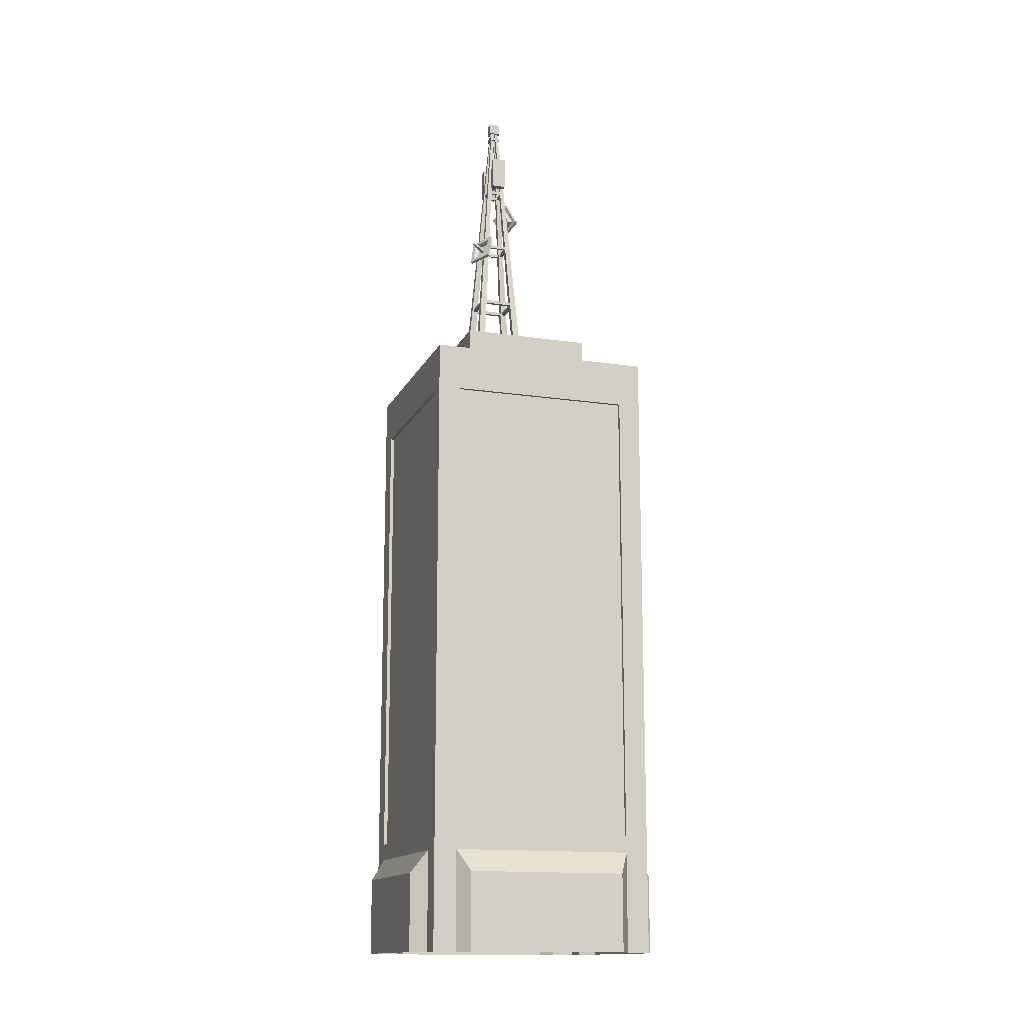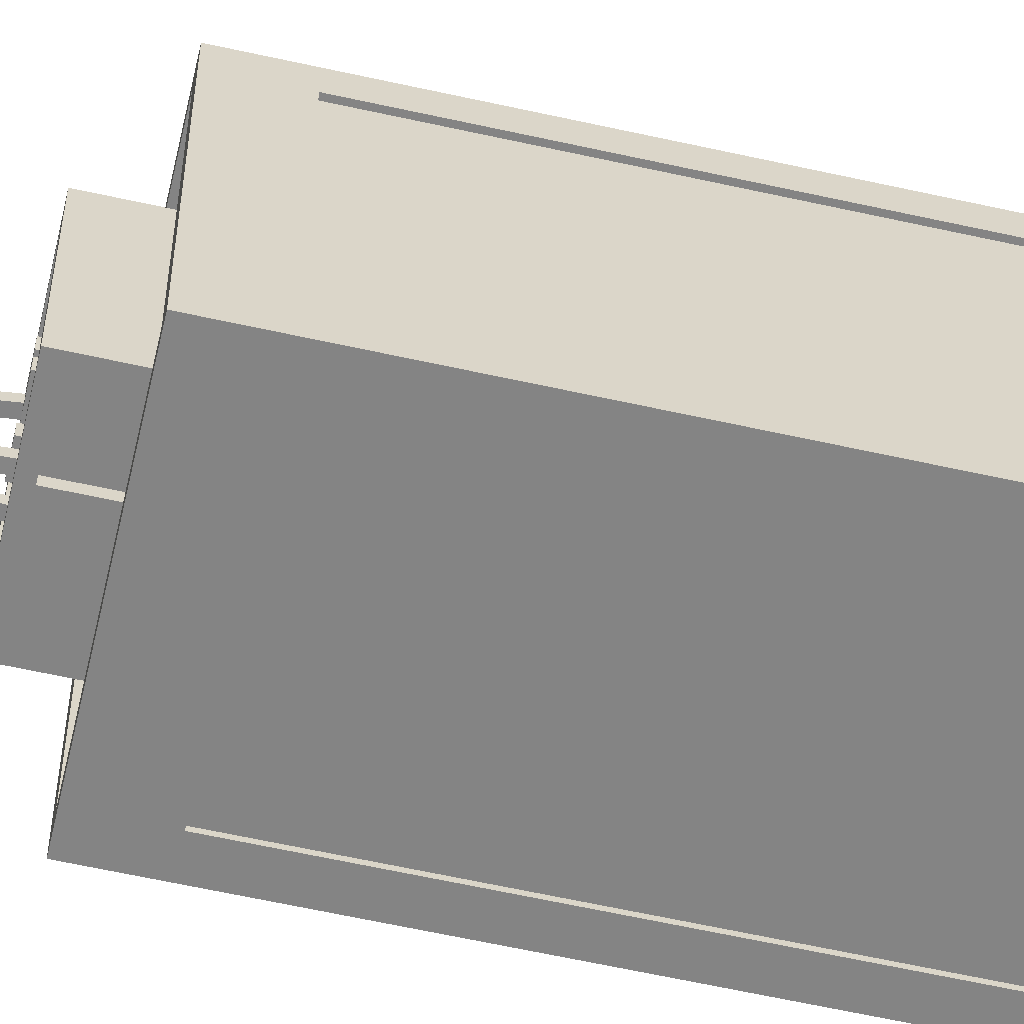
<metadata>
{"format":"obj","ext":"obj","renderer":"f3d","projection":"perspective","resolution":1024,"background":"white","views":[{"elev":-14.6,"azim":-108.2,"up":"+Y"},{"elev":-61.4,"azim":-102.8,"up":"+Z"}]}
</metadata>
<code>
v 3.752 52.06 2.628
v 2.144 52.06 2.628
v 3.752 52.73 2.628
v 2.144 52.73 2.628
v 3.752 52.73 3.451
v 2.144 52.73 3.451
v 3.752 52.06 3.451
v 2.144 52.06 3.451
v 3.087 52.73 3.364
v 3.44 52.73 3.364
v 3.616 52.73 3.058
v 3.44 52.73 2.753
v 3.087 52.73 2.753
v 2.91 52.73 3.058
v 3.182 52.73 3.199
v 3.344 52.73 3.199
v 3.263 52.73 3.058
v 3.425 52.73 3.058
v 3.344 52.73 2.918
v 3.182 52.73 2.918
v 3.101 52.73 3.058
v 2.745 52.73 2.771
v 2.286 52.73 2.771
v 2.286 52.73 3.321
v 2.745 52.73 3.321
v -3.462 52.08 -1.017
v -3.462 52.08 -0.006187
v -3.462 52.5 -1.017
v -3.462 52.5 -0.006187
v -2.945 52.5 -1.017
v -2.945 52.5 -0.006187
v -2.945 52.08 -1.017
v -2.945 52.08 -0.006187
v -3 52.5 -0.599
v -3 52.5 -0.821
v -3.192 52.5 -0.9319
v -3.384 52.5 -0.821
v -3.384 52.5 -0.599
v -3.192 52.5 -0.4881
v -3.104 52.5 -0.6591
v -3.104 52.5 -0.7609
v -3.192 52.5 -0.71
v -3.192 52.5 -0.8118
v -3.28 52.5 -0.7609
v -3.28 52.5 -0.6591
v -3.192 52.5 -0.6082
v -3.372 52.5 -0.3842
v -3.372 52.5 -0.09559
v -3.027 52.5 -0.09559
v -3.027 52.5 -0.3842
v -1.888 52.06 -2.553
v -3.497 52.06 -2.553
v -1.888 52.73 -2.553
v -3.497 52.73 -2.553
v -1.888 52.73 -1.731
v -3.497 52.73 -1.731
v -1.888 52.06 -1.731
v -3.497 52.06 -1.731
v -2.554 52.73 -1.817
v -2.201 52.73 -1.817
v -2.024 52.73 -2.123
v -2.201 52.73 -2.429
v -2.554 52.73 -2.429
v -2.73 52.73 -2.123
v -2.458 52.73 -1.983
v -2.296 52.73 -1.983
v -2.377 52.73 -2.123
v -2.215 52.73 -2.123
v -2.296 52.73 -2.264
v -2.458 52.73 -2.264
v -2.539 52.73 -2.123
v -2.896 52.73 -2.41
v -3.355 52.73 -2.41
v -3.355 52.73 -1.861
v -2.896 52.73 -1.861
v -1.888 52.06 -3.844
v -3.497 52.06 -3.844
v -1.888 52.73 -3.844
v -3.497 52.73 -3.844
v -1.888 52.73 -3.021
v -3.497 52.73 -3.021
v -1.888 52.06 -3.021
v -3.497 52.06 -3.021
v -2.554 52.73 -3.108
v -2.201 52.73 -3.108
v -2.024 52.73 -3.414
v -2.201 52.73 -3.719
v -2.554 52.73 -3.719
v -2.73 52.73 -3.414
v -2.458 52.73 -3.273
v -2.296 52.73 -3.273
v -2.377 52.73 -3.414
v -2.215 52.73 -3.414
v -2.296 52.73 -3.554
v -2.458 52.73 -3.554
v -2.539 52.73 -3.414
v -2.896 52.73 -3.701
v -3.355 52.73 -3.701
v -3.355 52.73 -3.151
v -2.896 52.73 -3.151
v -4.081 0 10.55
v 4.081 0 10.55
v -4.081 0.2574 10.55
v 4.081 0.2574 10.55
v -4.081 0.2574 9.766
v 4.081 0.2574 9.766
v -4.081 0 9.766
v 4.081 0 9.766
v 8.963 0 -9.333
v -8.963 0 -9.333
v 8.963 49.56 -9.333
v -8.963 49.56 -9.333
v 8.963 49.56 8.593
v -8.963 49.56 8.593
v 8.963 0 8.593
v -8.963 0 8.593
v 7.171 0 -9.333
v 7.171 0 8.593
v -7.171 0 -9.333
v -7.171 0 8.593
v 7.93 49.56 -8.3
v -7.93 49.56 -8.3
v -8.963 0 -7.541
v 8.963 0 -7.541
v 7.93 49.56 7.56
v -7.93 49.56 7.56
v -8.963 0 6.801
v 8.963 0 6.801
v -7.17 45.9 8.593
v -8.963 45.9 6.801
v -8.963 45.9 -7.541
v -7.171 45.9 -9.333
v 7.171 45.9 -9.333
v 8.963 45.9 -7.541
v 8.963 45.9 6.801
v 7.171 45.9 8.593
v 7.171 9.18 8.593
v 8.963 9.18 8.593
v 8.963 9.18 6.801
v 8.963 9.18 -7.541
v 8.963 9.18 -9.333
v 7.171 9.18 -9.333
v -7.171 9.18 -9.333
v -8.963 9.18 -9.333
v -8.963 9.18 -7.541
v -8.963 9.18 6.801
v -8.963 9.18 8.593
v -7.171 9.18 8.593
v 7.171 9.18 -9.05
v -7.171 9.18 -9.05
v -7.171 45.9 -9.05
v 7.171 45.9 -9.05
v -7.17 45.9 8.31
v -7.171 9.18 8.31
v 7.171 9.18 8.31
v 7.171 45.9 8.31
v -8.691 9.18 -7.541
v -8.691 9.18 6.801
v -8.69 45.9 6.801
v -8.69 45.9 -7.541
v 8.691 45.9 -7.541
v 8.691 45.9 6.801
v 8.691 9.18 6.801
v 8.691 9.18 -7.541
v 7.93 47.69 7.56
v 7.93 47.69 -8.3
v -7.93 47.69 -8.3
v -7.93 47.69 7.56
v 5.183 47.69 4.813
v 5.183 47.69 -5.552
v -5.182 47.69 -5.552
v -5.182 47.69 4.813
v 5.183 52.62 4.813
v 5.183 52.62 -5.552
v -5.182 52.62 -5.552
v -5.182 52.62 4.813
v 4.39 52.62 4.02
v 4.39 52.62 -4.76
v -4.39 52.62 -4.76
v -4.39 52.62 4.02
v 4.39 52.06 4.02
v 4.39 52.06 -4.76
v -4.39 52.06 -4.76
v -4.39 52.06 4.02
v -0.8189 47.69 -5.552
v -0.8189 51.96 -5.552
v -3.28 51.96 -5.552
v -3.28 47.69 -5.552
v -3.28 51.96 -4.94
v -3.28 47.69 -4.94
v -0.8189 51.96 -4.94
v -0.8189 47.69 -4.94
v -2.946 50.31 -4.94
v -2.946 49.4 -4.94
v -2.709 50.31 -4.94
v -2.709 49.4 -4.94
v 8.963 7.841 6.801
v 8.963 7.841 -7.541
v 8.963 7.841 -9.333
v 7.171 7.841 -9.333
v -7.171 7.841 -9.333
v -8.963 7.841 -9.333
v -8.963 7.841 -7.541
v -8.963 7.841 6.801
v -8.963 7.841 8.593
v -7.171 7.841 8.593
v 7.171 7.841 8.593
v 8.963 7.841 8.593
v 10.18 6.103 5.94
v 10.18 6.103 -6.68
v 10.18 0 5.94
v 10.18 0 -6.68
v -6.31 0 -10.55
v -6.31 6.103 -10.55
v 6.31 6.103 -10.55
v 6.31 0 -10.55
v -10.18 0 5.94
v -10.18 0 -6.68
v -10.18 6.103 5.94
v -10.18 6.103 -6.68
v -6.31 6.103 9.805
v 6.31 6.103 9.805
v -6.31 0 9.805
v 6.31 0 9.805
v -2.586 5.563 9.805
v 2.586 5.563 9.805
v -2.586 0.5403 9.805
v 2.586 0.5403 9.805
v -2.938 5.563 8.593
v 2.938 5.563 8.593
v -2.938 0.5403 8.593
v 2.938 0.5403 8.593
v -2.323 4.062 8.593
v 2.323 4.062 8.593
v -2.323 0.5403 8.593
v 2.323 0.5403 8.593
v 2.3e-05 4.062 8.593
v 2.3e-05 0.5403 8.593
v 0.07861 4.062 8.593
v 0.07861 0.5403 8.593
v -0.07857 4.062 8.593
v -0.07857 0.5403 8.593
v 0.3118 2.641 8.593
v 0.5101 2.641 8.593
v 0.3118 1.961 8.593
v 0.5101 1.961 8.593
v -0.3117 2.641 8.593
v -0.3117 1.961 8.593
v -0.5101 2.641 8.593
v -0.5101 1.961 8.593
v -0.3577 51.95 -2.761
v 0.2276 51.95 -2.761
v 1.416 75.1 -1.318
v 1.671 75.1 -1.318
v 1.416 75.1 -1.573
v 1.671 75.1 -1.573
v -0.3577 51.95 -3.347
v 0.2276 51.95 -3.347
v 3.772 51.95 0.1977
v 3.187 51.95 0.1977
v 1.999 75.1 -1.246
v 1.743 75.1 -1.246
v 1.999 75.1 -0.9902
v 1.743 75.1 -0.9902
v 3.772 51.95 0.783
v 3.187 51.95 0.783
v 0.2276 51.95 0.783
v 0.2276 51.95 0.1978
v 1.671 75.1 -0.9902
v 1.671 75.1 -1.246
v 1.416 75.1 -0.9902
v 1.416 75.1 -1.246
v -0.3577 51.95 0.783
v -0.3577 51.95 0.1978
v 3.187 51.95 -3.347
v 3.187 51.95 -2.761
v 1.743 75.1 -1.573
v 1.743 75.1 -1.318
v 1.999 75.1 -1.573
v 1.999 75.1 -1.318
v 3.772 51.95 -3.347
v 3.772 51.95 -2.761
v -0.2537 51.95 -3.243
v -0.2537 51.95 0.679
v -0.2537 52.21 -3.243
v -0.2537 52.21 0.679
v 3.668 52.21 -3.243
v 3.668 52.21 0.679
v 3.668 51.95 -3.243
v 3.668 51.95 0.679
v 0.1336 52.21 -2.855
v 0.1336 52.21 0.2917
v 3.281 52.21 0.2917
v 3.281 52.21 -2.855
v 3.281 51.95 -2.855
v 3.281 51.95 0.2917
v 0.1336 51.95 0.2917
v 0.1336 51.95 -2.855
v 0.1926 57.57 -2.796
v 0.1926 57.57 0.2327
v 0.1926 57.82 -2.796
v 0.1926 57.82 0.2327
v 3.222 57.82 -2.796
v 3.222 57.82 0.2327
v 3.222 57.57 -2.796
v 3.222 57.57 0.2327
v 0.4918 57.82 -2.497
v 0.4918 57.82 -0.06645
v 2.922 57.82 -0.06645
v 2.922 57.82 -2.497
v 2.922 57.57 -2.497
v 2.922 57.57 -0.06645
v 0.4918 57.57 -0.06645
v 0.4918 57.57 -2.497
v 0.6044 63.18 -2.384
v 0.6044 63.18 -0.1791
v 0.6044 63.44 -2.384
v 0.6044 63.44 -0.1791
v 2.81 63.44 -2.384
v 2.81 63.44 -0.1791
v 2.81 63.18 -2.384
v 2.81 63.18 -0.1791
v 0.8222 63.44 -2.167
v 0.8222 63.44 -0.3969
v 2.592 63.44 -0.3969
v 2.592 63.44 -2.167
v 2.592 63.18 -2.167
v 2.592 63.18 -0.3969
v 0.8222 63.18 -0.3969
v 0.8222 63.18 -2.167
v 1.036 68.79 -1.953
v 1.036 68.79 -0.6109
v 1.036 69.05 -1.953
v 1.036 69.05 -0.6109
v 2.378 69.05 -1.953
v 2.378 69.05 -0.6109
v 2.378 68.79 -1.953
v 2.378 68.79 -0.6109
v 1.169 69.05 -1.82
v 1.169 69.05 -0.7434
v 2.246 69.05 -0.7434
v 2.246 69.05 -1.82
v 2.246 68.79 -1.82
v 2.246 68.79 -0.7434
v 1.169 68.79 -0.7434
v 1.169 68.79 -1.82
v 1.284 74.41 -1.705
v 1.284 74.41 -0.859
v 1.284 74.66 -1.705
v 1.284 74.66 -0.859
v 2.13 74.66 -1.705
v 2.13 74.66 -0.859
v 2.13 74.41 -1.705
v 2.13 74.41 -0.859
v 1.368 74.66 -1.621
v 1.368 74.66 -0.9425
v 2.046 74.66 -0.9425
v 2.046 74.66 -1.621
v 2.046 74.41 -1.621
v 2.046 74.41 -0.9425
v 1.368 74.41 -0.9425
v 1.368 74.41 -1.621
v 1.266 75.1 -0.8406
v 2.148 75.1 -0.8406
v 1.266 75.98 -0.8406
v 2.148 75.98 -0.8406
v 1.266 75.98 -1.723
v 2.148 75.98 -1.723
v 1.266 75.1 -1.723
v 2.148 75.1 -1.723
v 0.1004 69.71 -1.067
v 3.182 69.71 -1.067
v 0.1004 70.1 -1.067
v 3.182 70.1 -1.067
v 0.1004 70.1 -1.496
v 3.182 70.1 -1.496
v 0.1004 69.71 -1.496
v 3.182 69.71 -1.496
v 2.858 69.16 -0.7203
v 3.375 69.16 -0.7203
v 2.858 71.87 -0.7203
v 3.375 71.87 -0.7203
v 2.858 71.87 -1.843
v 3.375 71.87 -1.843
v 2.858 69.16 -1.843
v 3.375 69.16 -1.843
v 0.002048 69.16 -0.7203
v 0.519 69.16 -0.7203
v 0.002048 71.87 -0.7203
v 0.519 71.87 -0.7203
v 0.002048 71.87 -1.843
v 0.519 71.87 -1.843
v 0.002048 69.16 -1.843
v 0.519 69.16 -1.843
v 1.493 66.45 0.8194
v 3.315 65.59 0.1978
v 1.596 66.51 1.037
v 3.418 65.65 0.4152
v 2.192 68.36 0.2278
v 4.014 67.5 -0.3937
v 2.089 68.3 0.01048
v 3.911 67.44 -0.6111
v 1.942 66.65 0.8321
v 3.242 66.04 0.3884
v 3.668 67.36 -0.1891
v 2.367 67.97 0.2546
v 2.264 67.91 0.03728
v 3.565 67.3 -0.4064
v 3.139 65.98 0.171
v 1.838 66.59 0.6148
v 2.024 66.66 0.4039
v 2.989 66.2 0.07481
v 3.304 67.19 -0.3534
v 2.34 67.64 -0.02437
v 2.263 67.59 -0.1855
v 3.228 67.14 -0.5146
v 2.912 66.16 -0.08635
v 1.948 66.61 0.2427
v 2.47 66.84 0.1402
v 2.763 66.7 0.04029
v 2.859 67 -0.08979
v 2.566 67.14 0.01016
v 3.12 67.21 1.183
v 3.23 67.16 1.146
v 3.266 67.27 1.097
v 3.156 67.32 1.134
v 1.353 63.51 -3.097
v 0.8812 61.49 -3.511
v 1.239 63.58 -3.306
v 0.7669 61.56 -3.72
v -0.5719 63.78 -2.247
v -1.044 61.77 -2.661
v -0.4576 63.71 -2.038
v -0.9293 61.7 -2.452
v 0.9121 63.32 -3.214
v 0.5754 61.88 -3.509
v -0.7172 62.03 -2.753
v -0.3804 63.47 -2.458
v -0.2661 63.4 -2.249
v -0.6028 61.96 -2.544
v 0.6897 61.81 -3.3
v 1.026 63.25 -3.005
v 0.8574 63.06 -2.869
v 0.6077 61.99 -3.088
v -0.3508 62.1 -2.528
v -0.1011 63.17 -2.309
v -0.01627 63.11 -2.154
v -0.266 62.05 -2.373
v 0.6925 61.94 -2.933
v 0.9422 63 -2.714
v 0.4368 62.72 -2.75
v 0.361 62.4 -2.817
v 0.06984 62.43 -2.647
v 0.1457 62.76 -2.58
v -0.2643 62.99 -3.791
v -0.2928 62.87 -3.816
v -0.4021 62.88 -3.752
v -0.3737 63 -3.727
f 1 2 4 3
f 5 6 8 7
f 2 8 6 4
f 7 1 3 5
f 15 16 17
f 16 18 17
f 18 19 17
f 19 20 17
f 20 21 17
f 21 15 17
f 13 12 3 4
f 10 9 6 5
f 22 23 24 25
f 11 10 5 3
f 12 11 3
f 9 10 16 15
f 10 11 18 16
f 11 12 19 18
f 12 13 20 19
f 13 14 21 20
f 14 9 15 21
f 14 13 22
f 13 4 23 22
f 4 6 24 23
f 6 9 25 24
f 9 14 22 25
f 26 27 29 28
f 30 31 33 32
f 27 33 31 29
f 32 26 28 30
f 40 41 42
f 41 43 42
f 43 44 42
f 44 45 42
f 45 46 42
f 46 40 42
f 38 37 28 29
f 35 34 31 30
f 47 48 49 50
f 36 35 30 28
f 37 36 28
f 34 35 41 40
f 35 36 43 41
f 36 37 44 43
f 37 38 45 44
f 38 39 46 45
f 39 34 40 46
f 39 38 47
f 38 29 48 47
f 29 31 49 48
f 31 34 50 49
f 34 39 47 50
f 51 52 54 53
f 55 56 58 57
f 52 58 56 54
f 57 51 53 55
f 65 66 67
f 66 68 67
f 68 69 67
f 69 70 67
f 70 71 67
f 71 65 67
f 63 62 53 54
f 60 59 56 55
f 72 73 74 75
f 61 60 55 53
f 62 61 53
f 59 60 66 65
f 60 61 68 66
f 61 62 69 68
f 62 63 70 69
f 63 64 71 70
f 64 59 65 71
f 64 63 72
f 63 54 73 72
f 54 56 74 73
f 56 59 75 74
f 59 64 72 75
f 76 77 79 78
f 80 81 83 82
f 77 83 81 79
f 82 76 78 80
f 90 91 92
f 91 93 92
f 93 94 92
f 94 95 92
f 95 96 92
f 96 90 92
f 88 87 78 79
f 85 84 81 80
f 97 98 99 100
f 86 85 80 78
f 87 86 78
f 84 85 91 90
f 85 86 93 91
f 86 87 94 93
f 87 88 95 94
f 88 89 96 95
f 89 84 90 96
f 89 88 97
f 88 79 98 97
f 79 81 99 98
f 81 84 100 99
f 84 89 97 100
f 101 102 104 103
f 103 104 106 105
f 102 108 106 104
f 107 101 103 105
f 149 150 151 152
f 125 126 114 113
f 153 154 155 156
f 114 130 146 147
f 138 139 135 113
f 141 142 133 111
f 113 136 137 138
f 112 132 143 144
f 147 148 129 114
f 112 122 121 111
f 144 145 131 112
f 111 134 140 141
f 121 125 113 111
f 181 182 183 184
f 114 126 122 112
f 157 158 159 160
f 161 162 163 164
f 114 129 136 113
f 130 114 112 131
f 132 112 111 133
f 113 135 134 111
f 138 137 207 208
f 208 197 139 138
f 139 197 198 140
f 141 140 198 199
f 199 200 142 141
f 200 201 143 142
f 144 143 201 202
f 202 203 145 144
f 203 204 146 145
f 147 146 204 205
f 205 206 148 147
f 137 148 206 207
f 142 143 150 149
f 143 132 151 150
f 132 133 152 151
f 133 142 149 152
f 129 148 154 153
f 148 137 155 154
f 137 136 156 155
f 136 129 153 156
f 145 146 158 157
f 146 130 159 158
f 130 131 160 159
f 131 145 157 160
f 134 135 162 161
f 135 139 163 162
f 139 140 164 163
f 140 134 161 164
f 125 121 166 165
f 121 122 167 166
f 122 126 168 167
f 126 125 165 168
f 165 166 170 169
f 166 167 171 188 185 170
f 167 168 172 171
f 168 165 169 172
f 169 170 174 173
f 170 185 186 174
f 171 172 176 175
f 172 169 173 176
f 173 174 178 177
f 174 175 179 178
f 175 176 180 179
f 176 173 177 180
f 177 178 182 181
f 178 179 183 182
f 179 180 184 183
f 180 177 181 184
f 174 186 187 175
f 175 187 188 171
f 194 193 195 196
f 188 187 189 190
f 187 186 191 189
f 186 185 192 191
f 185 188 190 192
f 190 189 193 194
f 189 191 195 193
f 191 192 196 195
f 192 190 194 196
f 210 209 211 212
f 199 198 124 109
f 109 117 200 199
f 213 214 215 216
f 202 201 119 110
f 110 123 203 202
f 218 217 219 220
f 205 204 127 116
f 120 206 205 116
f 244 243 245 246
f 208 207 118 115
f 115 128 197 208
f 198 197 209 210
f 197 128 211 209
f 124 198 210 212
f 119 201 214 213
f 201 200 215 214
f 200 117 216 215
f 127 204 219 217
f 204 203 220 219
f 203 123 218 220
f 207 206 221 222
f 206 120 223 221
f 118 207 222 224
f 222 221 225 226
f 221 223 227 225
f 223 224 228 227
f 224 222 226 228
f 226 225 229 230
f 225 227 231 229
f 227 228 232 236 240 238 242 235 231
f 228 226 230 232
f 230 229 233 241 237 239 234
f 229 231 235 233
f 232 230 234 236
f 238 237 241 242
f 240 239 237 238
f 248 247 249 250
f 234 239 243 244
f 239 240 245 243
f 240 236 246 245
f 236 234 244 246
f 242 241 247 248
f 241 233 249 247
f 233 235 250 249
f 235 242 248 250
f 251 252 254 253
f 253 254 256 255
f 255 256 258 257
f 252 258 256 254
f 257 251 253 255
f 259 260 262 261
f 261 262 264 263
f 263 264 266 265
f 260 266 264 262
f 265 259 261 263
f 267 268 270 269
f 269 270 272 271
f 271 272 274 273
f 268 274 272 270
f 273 267 269 271
f 275 276 278 277
f 277 278 280 279
f 279 280 282 281
f 276 282 280 278
f 281 275 277 279
f 283 284 286 285
f 287 288 290 289
f 284 290 288 286
f 289 283 285 287
f 285 286 292 291
f 286 288 293 292
f 288 287 294 293
f 287 285 291 294
f 293 294 295 296
f 294 291 298 295
f 293 296 297 292
f 292 297 298 291
f 299 300 302 301
f 303 304 306 305
f 300 306 304 302
f 305 299 301 303
f 301 302 308 307
f 302 304 309 308
f 304 303 310 309
f 303 301 307 310
f 305 306 312 311
f 306 300 313 312
f 300 299 314 313
f 299 305 311 314
f 309 310 311 312
f 310 307 314 311
f 309 312 313 308
f 308 313 314 307
f 315 316 318 317
f 319 320 322 321
f 316 322 320 318
f 321 315 317 319
f 317 318 324 323
f 318 320 325 324
f 320 319 326 325
f 319 317 323 326
f 321 322 328 327
f 322 316 329 328
f 316 315 330 329
f 315 321 327 330
f 325 326 327 328
f 326 323 330 327
f 325 328 329 324
f 324 329 330 323
f 331 332 334 333
f 335 336 338 337
f 332 338 336 334
f 337 331 333 335
f 333 334 340 339
f 334 336 341 340
f 336 335 342 341
f 335 333 339 342
f 337 338 344 343
f 338 332 345 344
f 332 331 346 345
f 331 337 343 346
f 341 342 343 344
f 342 339 346 343
f 341 344 345 340
f 340 345 346 339
f 347 348 350 349
f 351 352 354 353
f 348 354 352 350
f 353 347 349 351
f 349 350 356 355
f 350 352 357 356
f 352 351 358 357
f 351 349 355 358
f 353 354 360 359
f 354 348 361 360
f 348 347 362 361
f 347 353 359 362
f 357 358 359 360
f 358 355 362 359
f 357 360 361 356
f 356 361 362 355
f 363 364 366 365
f 365 366 368 367
f 367 368 370 369
f 369 370 364 363
f 364 370 368 366
f 369 363 365 367
f 371 372 374 373
f 373 374 376 375
f 375 376 378 377
f 377 378 372 371
f 379 380 382 381
f 381 382 384 383
f 383 384 386 385
f 385 386 380 379
f 380 386 384 382
f 385 379 381 383
f 387 388 390 389
f 389 390 392 391
f 391 392 394 393
f 393 394 388 387
f 388 394 392 390
f 393 387 389 391
f 395 396 398 397
f 423 424 425 426
f 399 400 402 401
f 415 416 417 418
f 396 402 400 398
f 401 395 397 399
f 397 398 404 403
f 398 400 405 404
f 400 399 406 405
f 399 397 403 406
f 401 402 408 407
f 402 396 409 408
f 396 395 410 409
f 395 401 407 410
f 403 404 412 411
f 404 405 413 412
f 405 406 414 413
f 406 403 411 414
f 407 408 416 415
f 408 409 417 416
f 409 410 418 417
f 410 407 415 418
f 411 412 420 419
f 412 413 421 420
f 413 414 422 421
f 414 411 419 422
f 419 420 424 423
f 420 421 425 424
f 421 422 426 425
f 422 419 423 426
f 427 428 430 429
f 455 456 457 458
f 431 432 434 433
f 447 448 449 450
f 428 434 432 430
f 433 427 429 431
f 429 430 436 435
f 430 432 437 436
f 432 431 438 437
f 431 429 435 438
f 433 434 440 439
f 434 428 441 440
f 428 427 442 441
f 427 433 439 442
f 435 436 444 443
f 436 437 445 444
f 437 438 446 445
f 438 435 443 446
f 439 440 448 447
f 440 441 449 448
f 441 442 450 449
f 442 439 447 450
f 443 444 452 451
f 444 445 453 452
f 445 446 454 453
f 446 443 451 454
f 451 452 456 455
f 452 453 457 456
f 453 454 458 457
f 454 451 455 458

</code>
